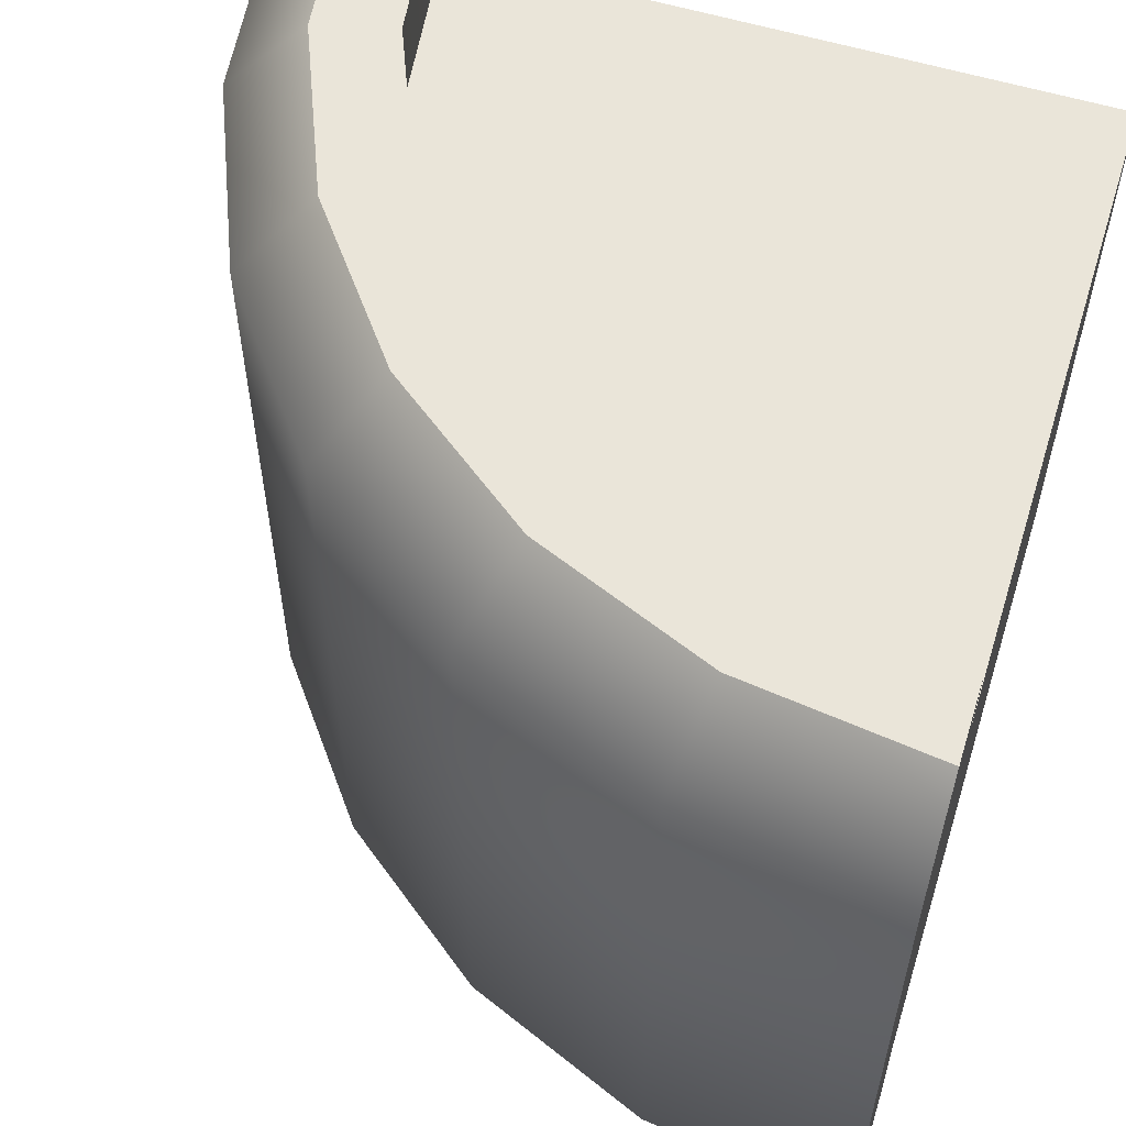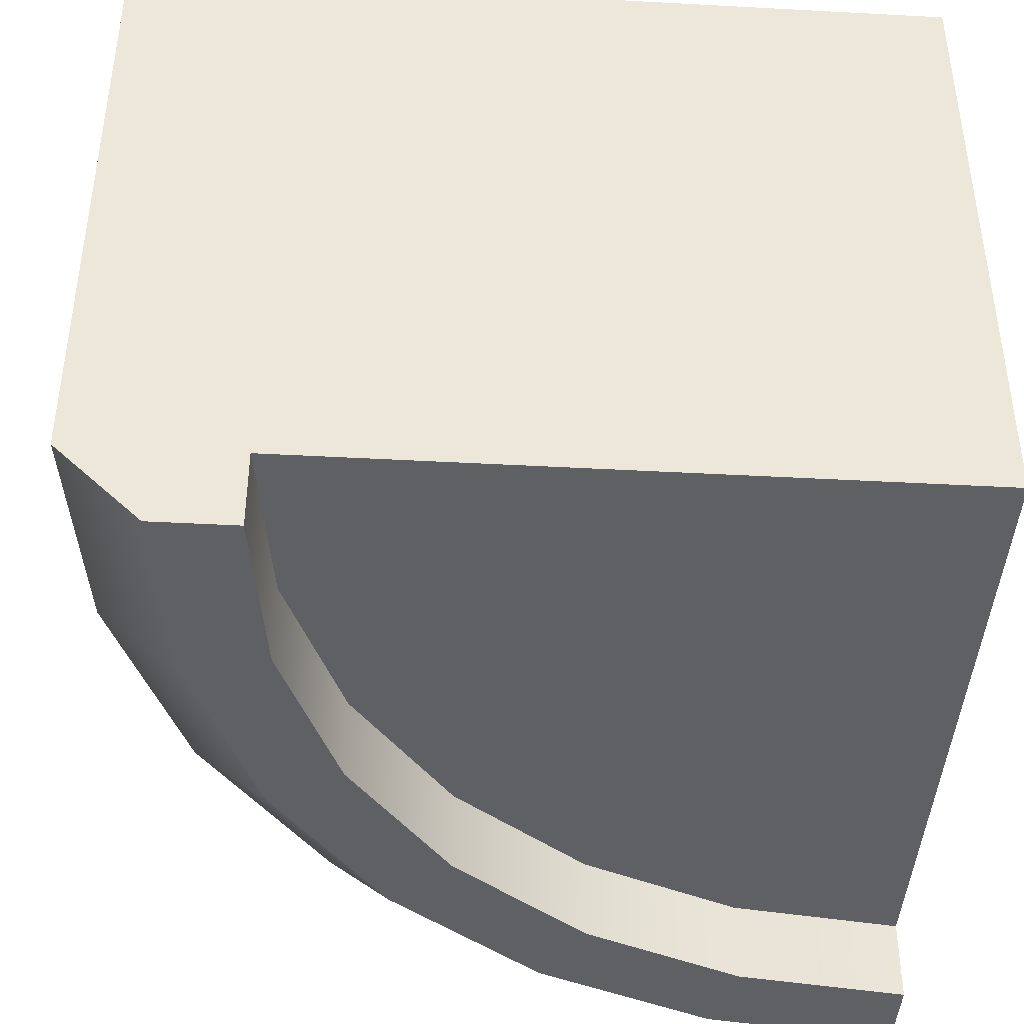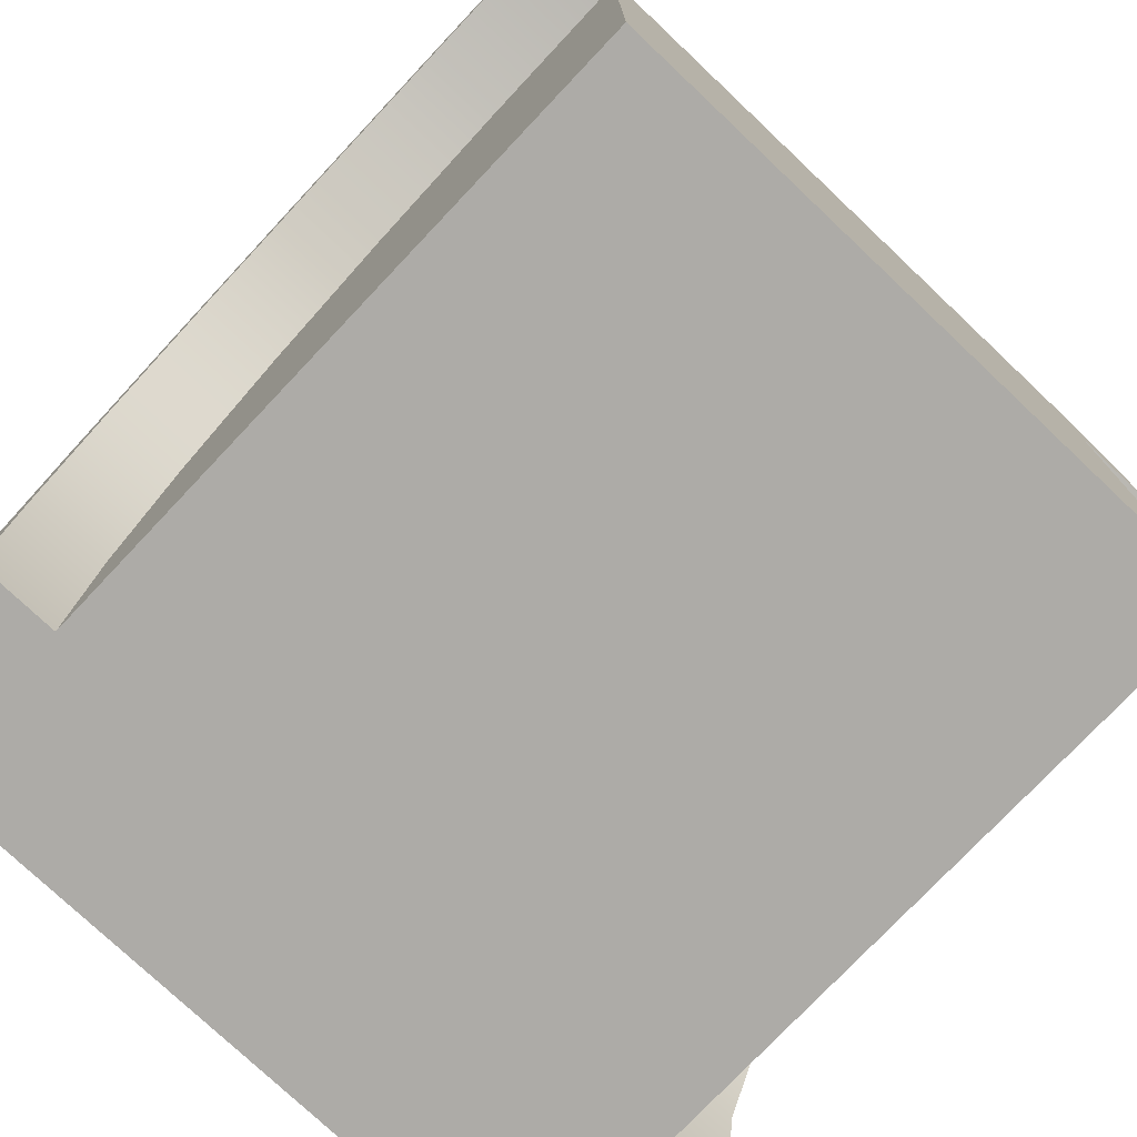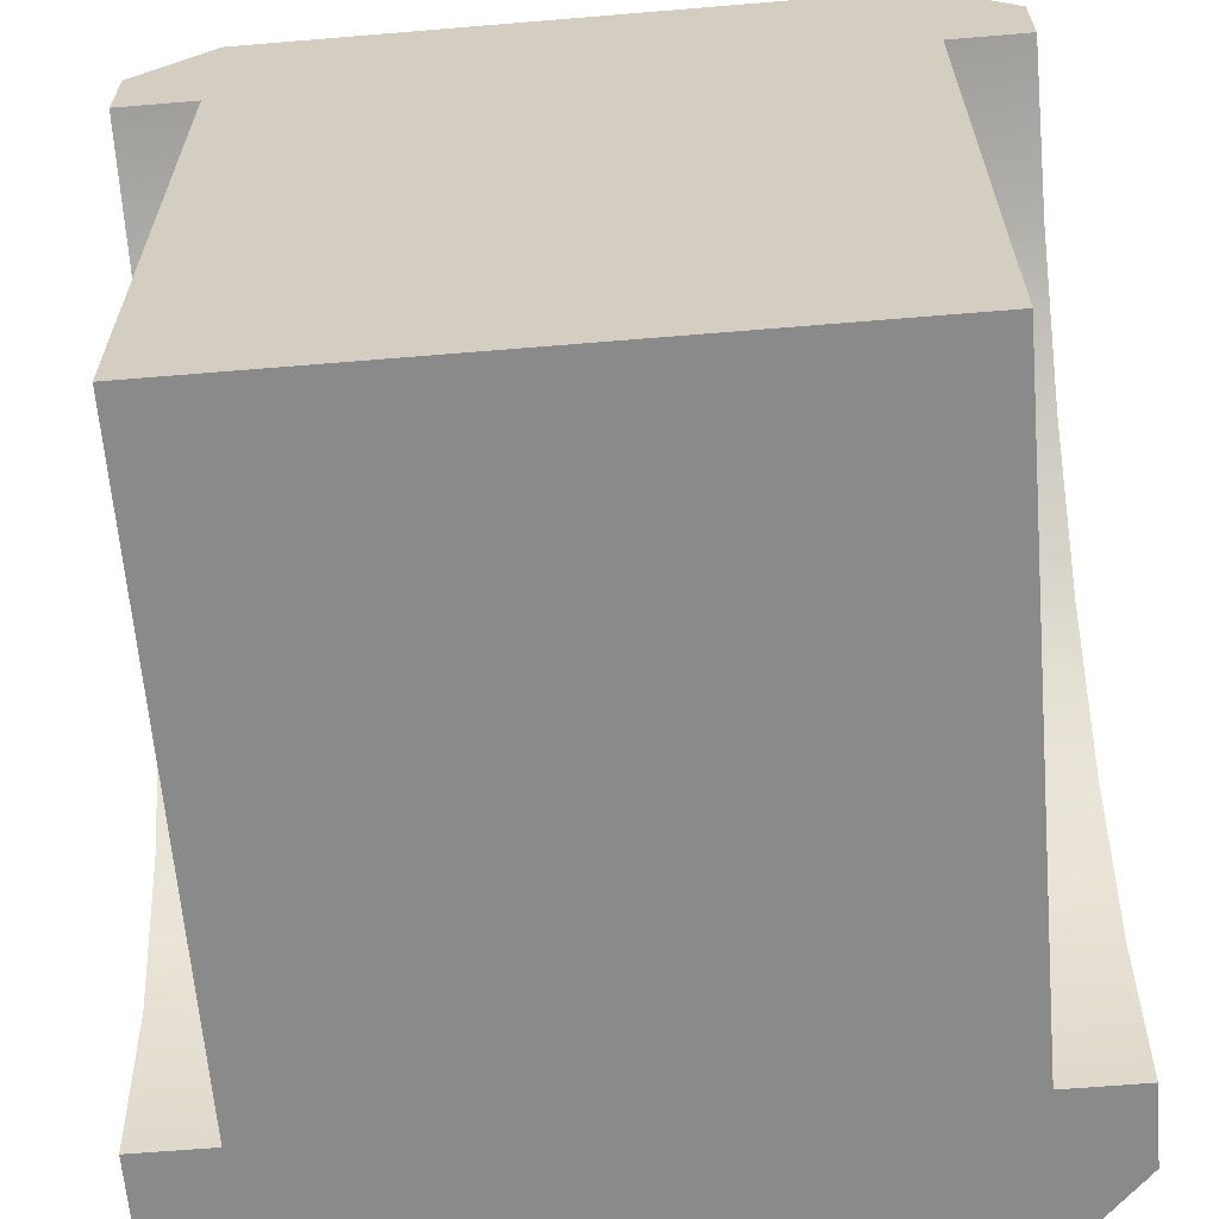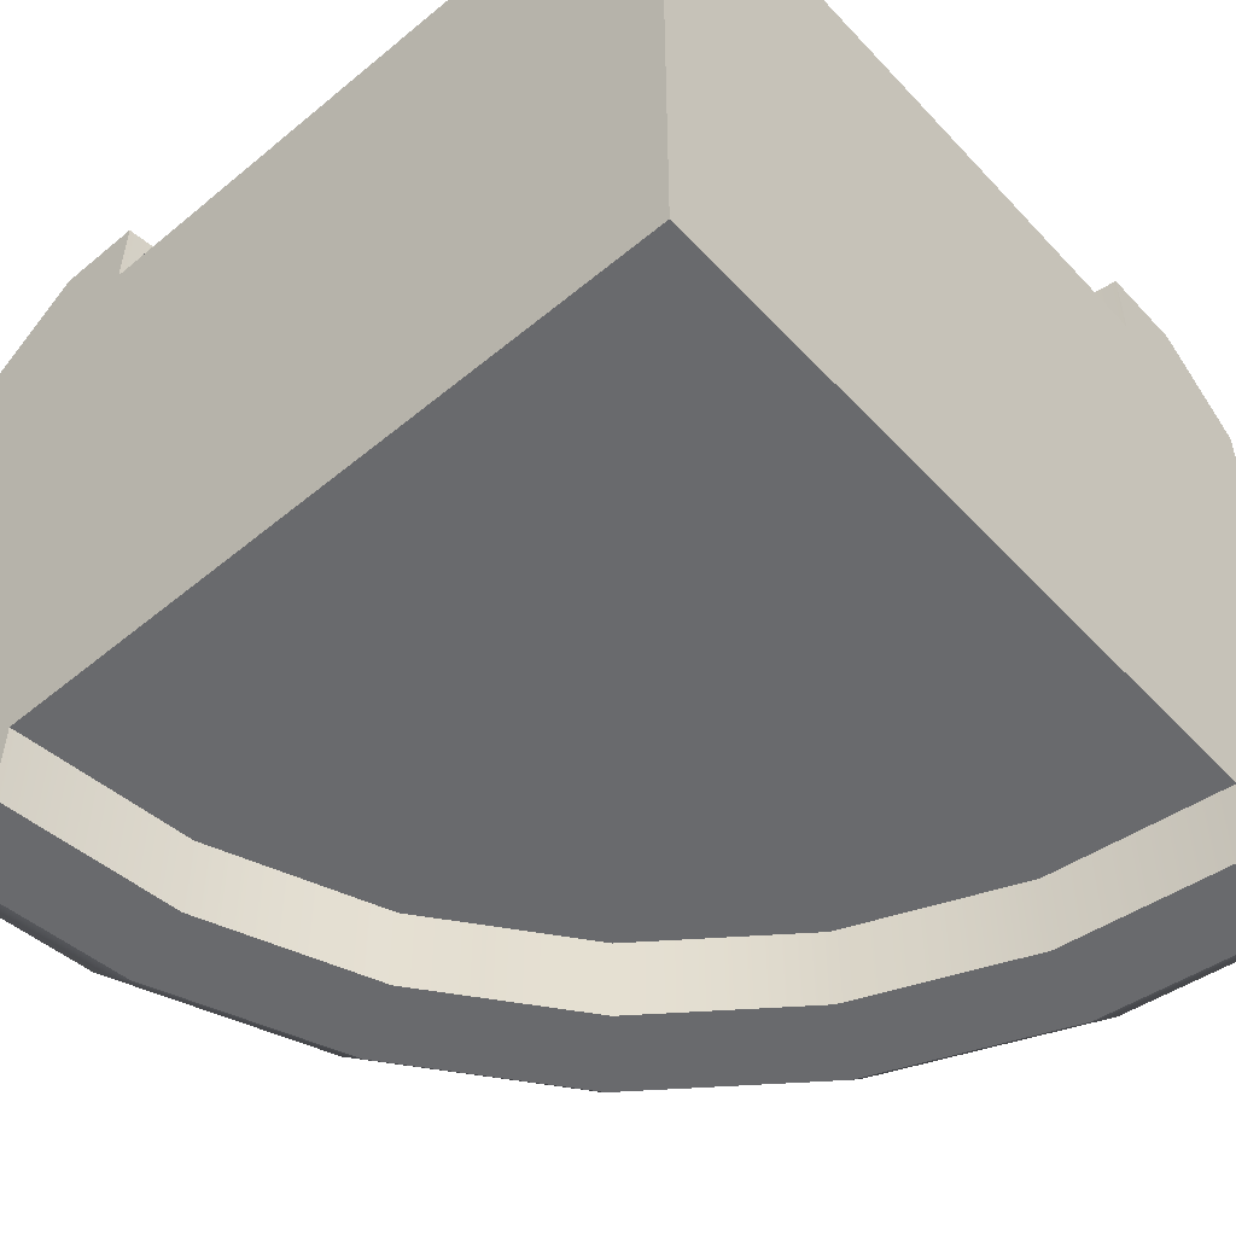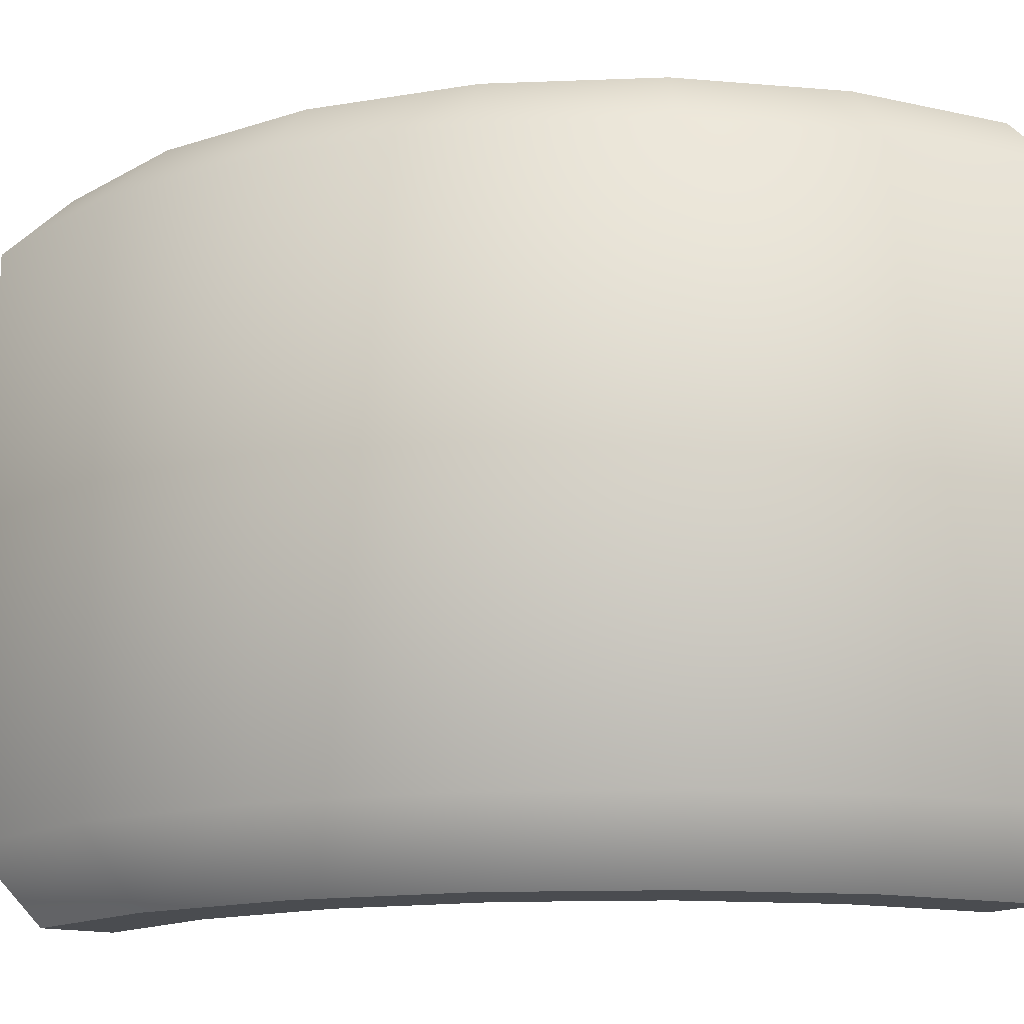
<metadata>
{"format":"obj","ext":"obj","renderer":"f3d","projection":"perspective","resolution":1024,"background":"white","views":[{"elev":58.0,"azim":-72.7,"up":"+Z"},{"elev":-42.9,"azim":-3.7,"up":"+Z"},{"elev":-76.4,"azim":46.6,"up":"+Y"},{"elev":-63.6,"azim":94.8,"up":"+Y"},{"elev":-53.1,"azim":41.6,"up":"+Z"},{"elev":-14.9,"azim":-122.8,"up":"+Z"}]}
</metadata>
<code>
g block-grass-curve-half
v -1.733e-14 0.8991 0 1 1 1
v -1.733e-14 0.7983 0 1 1 1
v -1.733e-14 1 0.1 1 1 1
v -1.733e-14 0.7983 0.1 1 1 1
v -1.733e-14 1 0.9 1 1 1
v -2.021e-14 0.7983 0.9 1 1 1
v 0 0.7983 1 1 1 1
v -1.733e-14 0.8991 1 1 1 1
v -0.6358 0.6358 1 1 1 1
v -0.7071 0.7071 0.9 1 1 1
v -0.4496 0.7787 1 1 1 1
v -0.5 0.866 0.9 1 1 1
v -0.4496 0.7787 0 1 1 1
v -0.2327 0.8685 0 1 1 1
v -0.5 0.866 0.1 1 1 1
v -0.2588 0.9659 0.1 1 1 1
v -1 3.779e-18 0.9 1 1 1
v -0.9659 0.2588 0.9 1 1 1
v -0.8991 2.105e-17 1 1 1 1
v -0.8685 0.2327 1 1 1 1
v -1 3.779e-18 0.1 1 1 1
v -0.9659 0.2588 0.1 1 1 1
v -0.2066 0.7711 0.1 1 1 1
v -0.2066 0.7711 0 1 1 1
v -0.8685 0.2327 0 1 1 1
v -0.7787 0.4496 0 1 1 1
v -0.866 0.5 0.1 1 1 1
v -0.7787 0.4496 1 1 1 1
v -0.866 0.5 0.9 1 1 1
v -0.2588 0.9659 0.9 1 1 1
v -0.5645 0.5645 0 1 1 1
v -0.6913 0.3991 0 1 1 1
v -0.5645 0.5645 0.1 1 1 1
v -0.6913 0.3991 0.1 1 1 1
v -0.7071 0.7071 0.1 1 1 1
v -0.6358 0.6358 0 1 1 1
v -0.2327 0.8685 1 1 1 1
v -0.8991 0 0 1 1 1
v -0.7711 0.2066 0 1 1 1
v -0.7983 1.945e-17 0 1 1 1
v -0.7711 0.2066 0.1 1 1 1
v -0.7983 1.945e-17 0.1 1 1 1
v -0.3991 0.6913 0.1 1 1 1
v -0.3991 0.6913 0 1 1 1
v -0.2066 0.7711 1 1 1 1
v -0.2066 0.7711 0.9 1 1 1
v -0.3991 0.6913 1 1 1 1
v -0.3991 0.6913 0.9 1 1 1
v -0.7711 0.2066 0.9 1 1 1
v -0.7983 1.259e-17 0.9 1 1 1
v -0.7711 0.2066 1 1 1 1
v -0.7983 1.49e-09 1 1 1 1
v -0.5645 0.5645 0.9 1 1 1
v -0.6913 0.3991 0.9 1 1 1
v -0.5645 0.5645 1 1 1 1
v -0.6913 0.3991 1 1 1 1
v -2.166e-14 1.726e-17 0.1 1 1 1
v -2.166e-14 3.68e-10 0.9 1 1 1
v 0 0.7983 0.1 1 1 1
v 0 1.726e-17 0.1 1 1 1
v 0 0.7983 0.9 1 1 1
v 0 3.68e-10 0.9 1 1 1
v -0.7983 1.945e-17 0.1 1 1 1
v -0.7711 0.2066 0.1 1 1 1
v -0.6913 0.3991 0.1 1 1 1
v -0.5645 0.5645 0.1 1 1 1
v -0.3991 0.6913 0.1 1 1 1
v -0.2066 0.7711 0.1 1 1 1
v -0.5645 0.5645 0.9 1 1 1
v -0.2066 0.7711 0.9 1 1 1
f 3 2 1
f 2 3 4
f 4 3 5
f 4 5 6
f 6 5 7
f 7 5 8
f 11 10 9
f 10 11 12
f 15 14 13
f 14 15 16
f 19 18 17
f 18 19 20
f 17 22 21
f 22 17 18
f 23 2 4
f 2 23 24
f 22 26 25
f 26 22 27
f 9 29 28
f 29 9 10
f 16 5 3
f 5 16 30
f 33 32 31
f 32 33 34
f 35 12 15
f 12 35 10
f 27 36 26
f 36 27 35
f 18 27 22
f 27 18 29
f 28 18 20
f 18 28 29
f 15 30 16
f 30 15 12
f 35 13 36
f 13 35 15
f 29 35 27
f 35 29 10
f 37 12 11
f 12 37 30
f 8 30 37
f 30 8 5
f 21 25 38
f 25 21 22
f 41 40 39
f 40 41 42
f 34 39 32
f 39 34 41
f 33 44 43
f 44 33 31
f 43 24 23
f 24 43 44
f 47 46 45
f 46 47 48
f 51 50 49
f 50 51 52
f 16 1 14
f 1 16 3
f 55 54 53
f 54 55 56
f 45 6 7
f 6 45 46
f 56 49 54
f 49 56 51
f 55 48 47
f 48 55 53
f 25 40 38
f 40 25 39
f 39 25 32
f 32 25 26
f 32 26 31
f 31 26 36
f 31 36 44
f 44 36 13
f 44 13 24
f 24 13 2
f 2 13 14
f 2 14 1
f 52 20 19
f 20 52 51
f 20 51 56
f 20 56 28
f 28 56 55
f 28 55 9
f 9 55 47
f 9 47 11
f 11 47 45
f 11 45 7
f 11 7 37
f 37 7 8
f 19 50 52
f 50 19 42
f 57 50 42
f 50 57 58
f 42 19 40
f 40 19 38
f 38 19 17
f 38 17 21
f 61 60 59
f 60 61 62
f 63 59 60
f 59 63 64
f 59 64 65
f 59 65 66
f 59 66 67
f 59 67 68
f 62 49 50
f 49 62 61
f 49 61 54
f 54 61 69
f 69 61 48
f 48 61 70
g block-grass-curve-half
f 3 2 1
f 2 3 4
f 4 3 5
f 4 5 6
f 6 5 7
f 7 5 8
f 11 10 9
f 10 11 12
f 15 14 13
f 14 15 16
f 19 18 17
f 18 19 20
f 17 22 21
f 22 17 18
f 23 2 4
f 2 23 24
f 22 26 25
f 26 22 27
f 9 29 28
f 29 9 10
f 16 5 3
f 5 16 30
f 33 32 31
f 32 33 34
f 35 12 15
f 12 35 10
f 27 36 26
f 36 27 35
f 18 27 22
f 27 18 29
f 28 18 20
f 18 28 29
f 15 30 16
f 30 15 12
f 35 13 36
f 13 35 15
f 29 35 27
f 35 29 10
f 37 12 11
f 12 37 30
f 8 30 37
f 30 8 5
f 21 25 38
f 25 21 22
f 41 40 39
f 40 41 42
f 34 39 32
f 39 34 41
f 33 44 43
f 44 33 31
f 43 24 23
f 24 43 44
f 47 46 45
f 46 47 48
f 51 50 49
f 50 51 52
f 16 1 14
f 1 16 3
f 55 54 53
f 54 55 56
f 45 6 7
f 6 45 46
f 56 49 54
f 49 56 51
f 55 48 47
f 48 55 53
f 25 40 38
f 40 25 39
f 39 25 32
f 32 25 26
f 32 26 31
f 31 26 36
f 31 36 44
f 44 36 13
f 44 13 24
f 24 13 2
f 2 13 14
f 2 14 1
f 52 20 19
f 20 52 51
f 20 51 56
f 20 56 28
f 28 56 55
f 28 55 9
f 9 55 47
f 9 47 11
f 11 47 45
f 11 45 7
f 11 7 37
f 37 7 8
f 19 50 52
f 50 19 42
f 57 50 42
f 50 57 58
f 42 19 40
f 40 19 38
f 38 19 17
f 38 17 21
f 61 60 59
f 60 61 62
f 63 59 60
f 59 63 64
f 59 64 65
f 59 65 66
f 59 66 67
f 59 67 68
f 62 49 50
f 49 62 61
f 49 61 54
f 54 61 69
f 69 61 48
f 48 61 70

</code>
